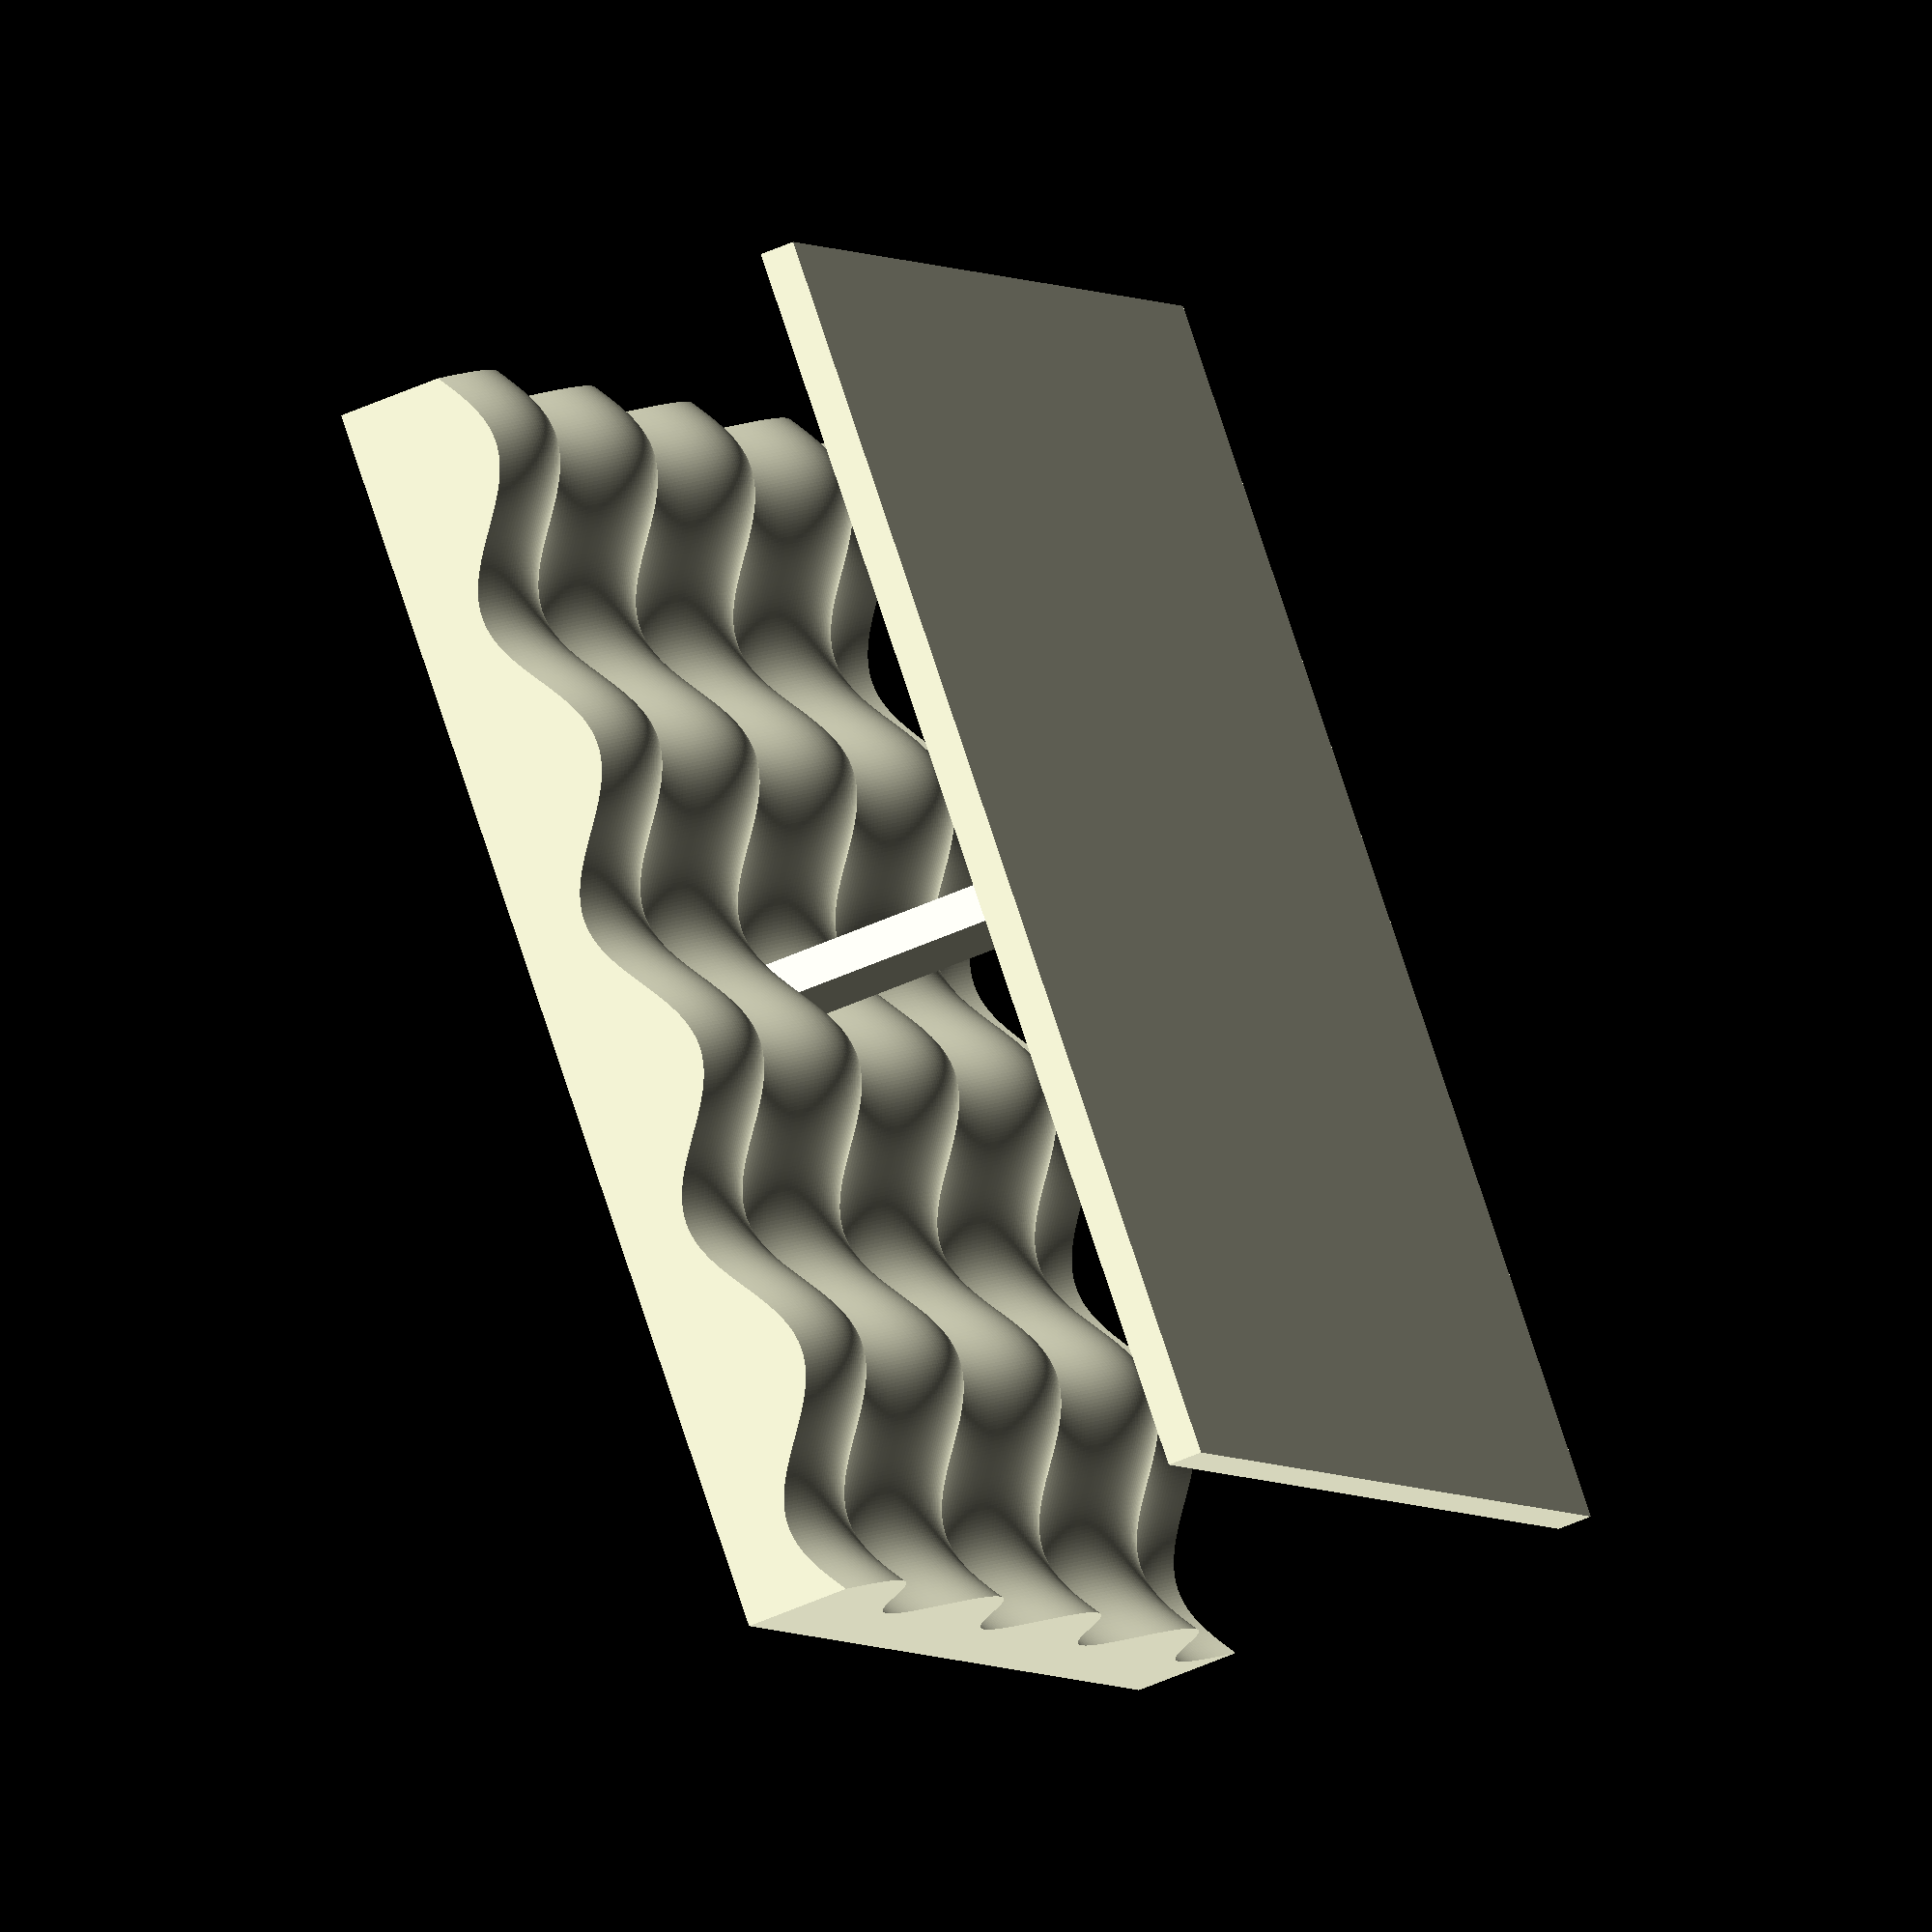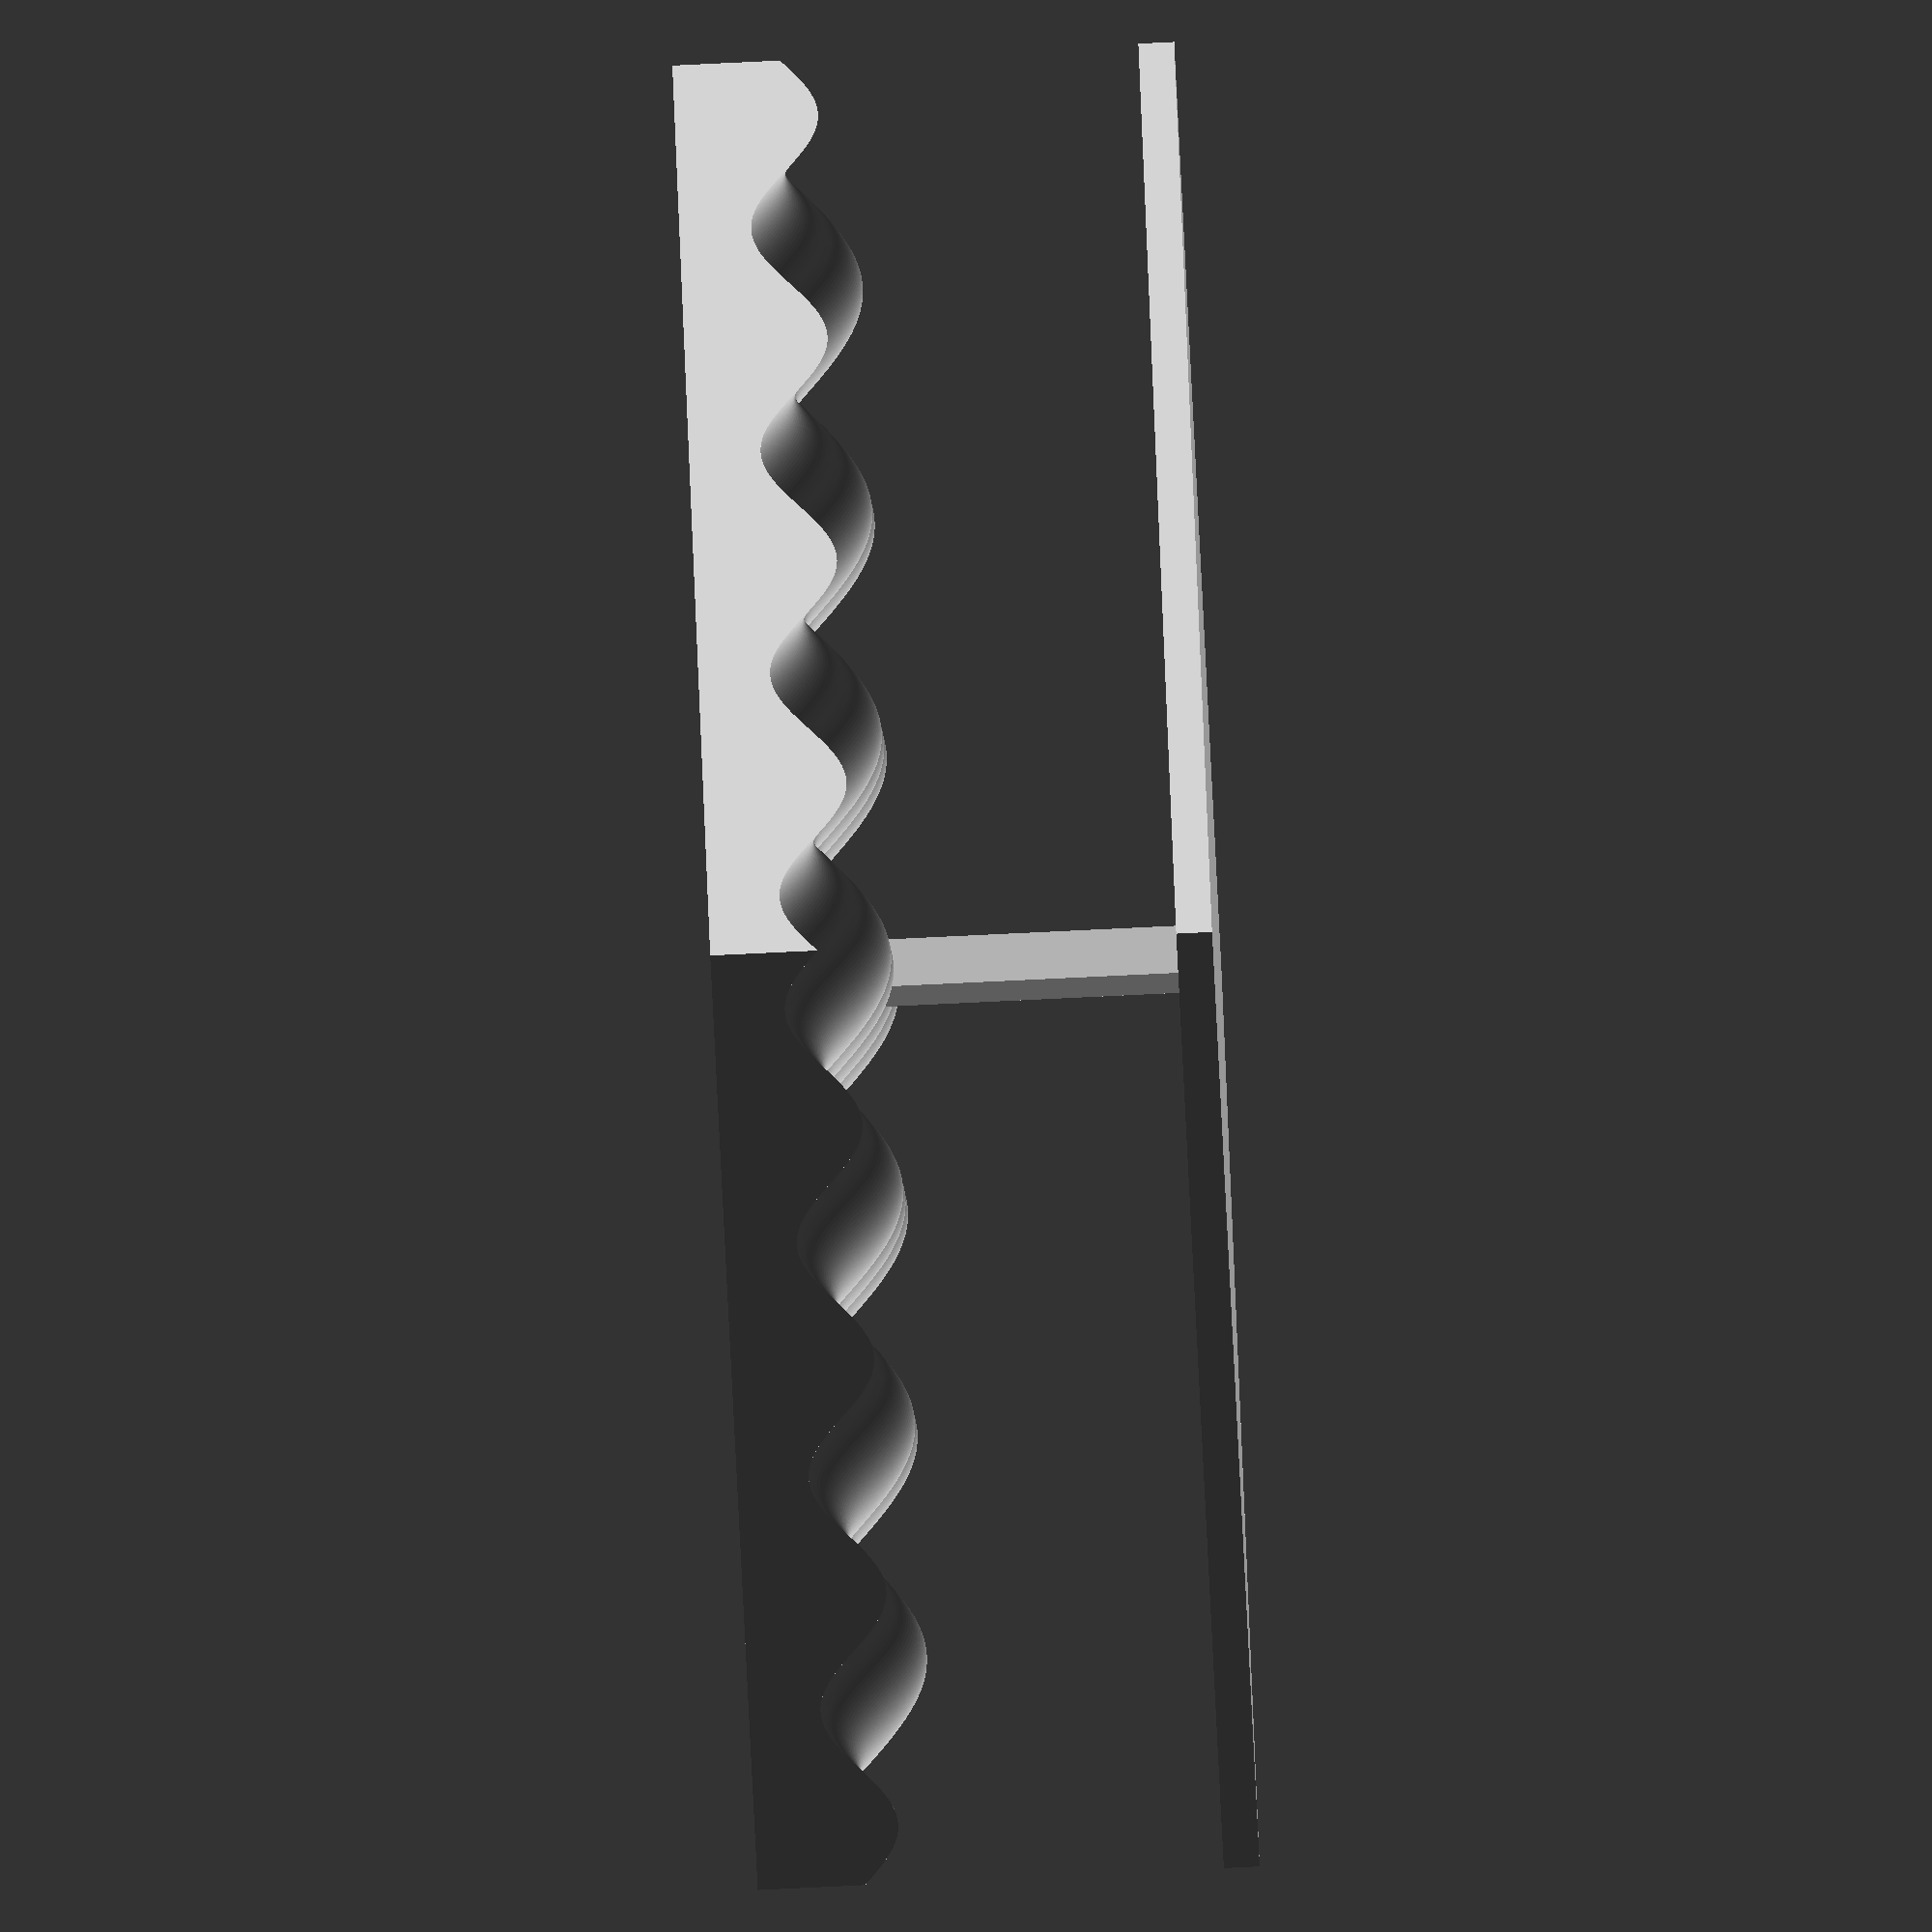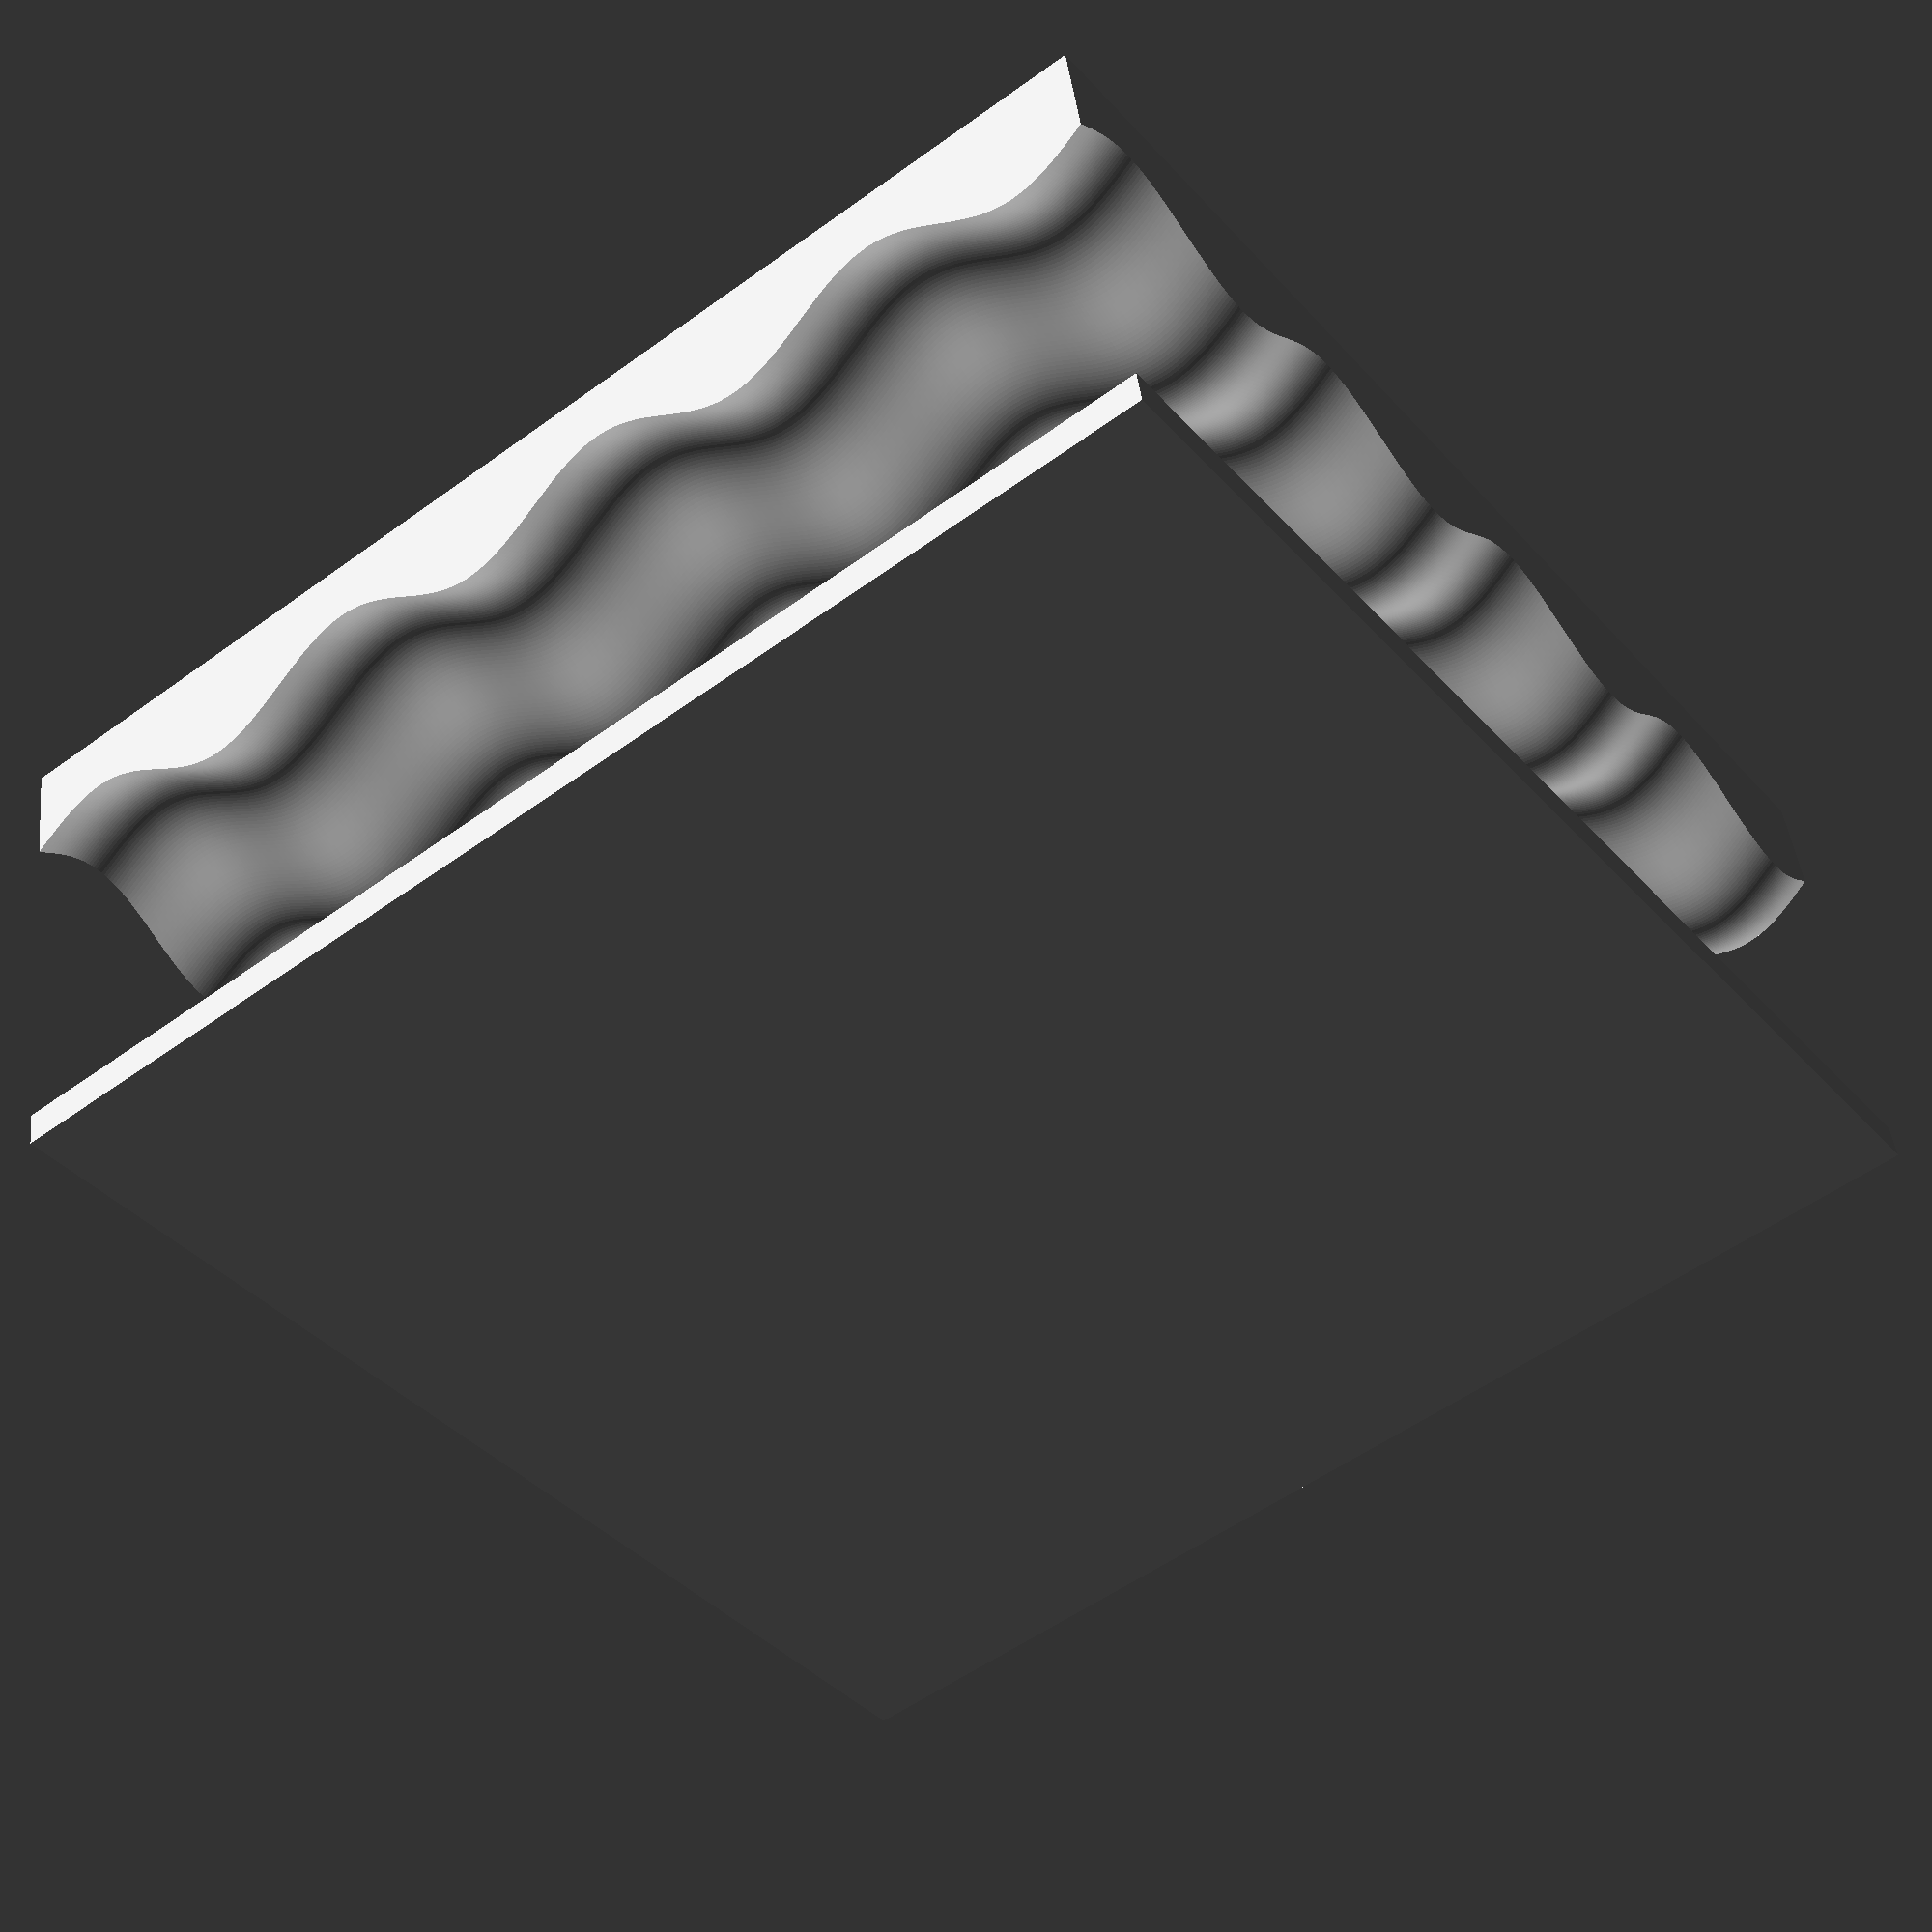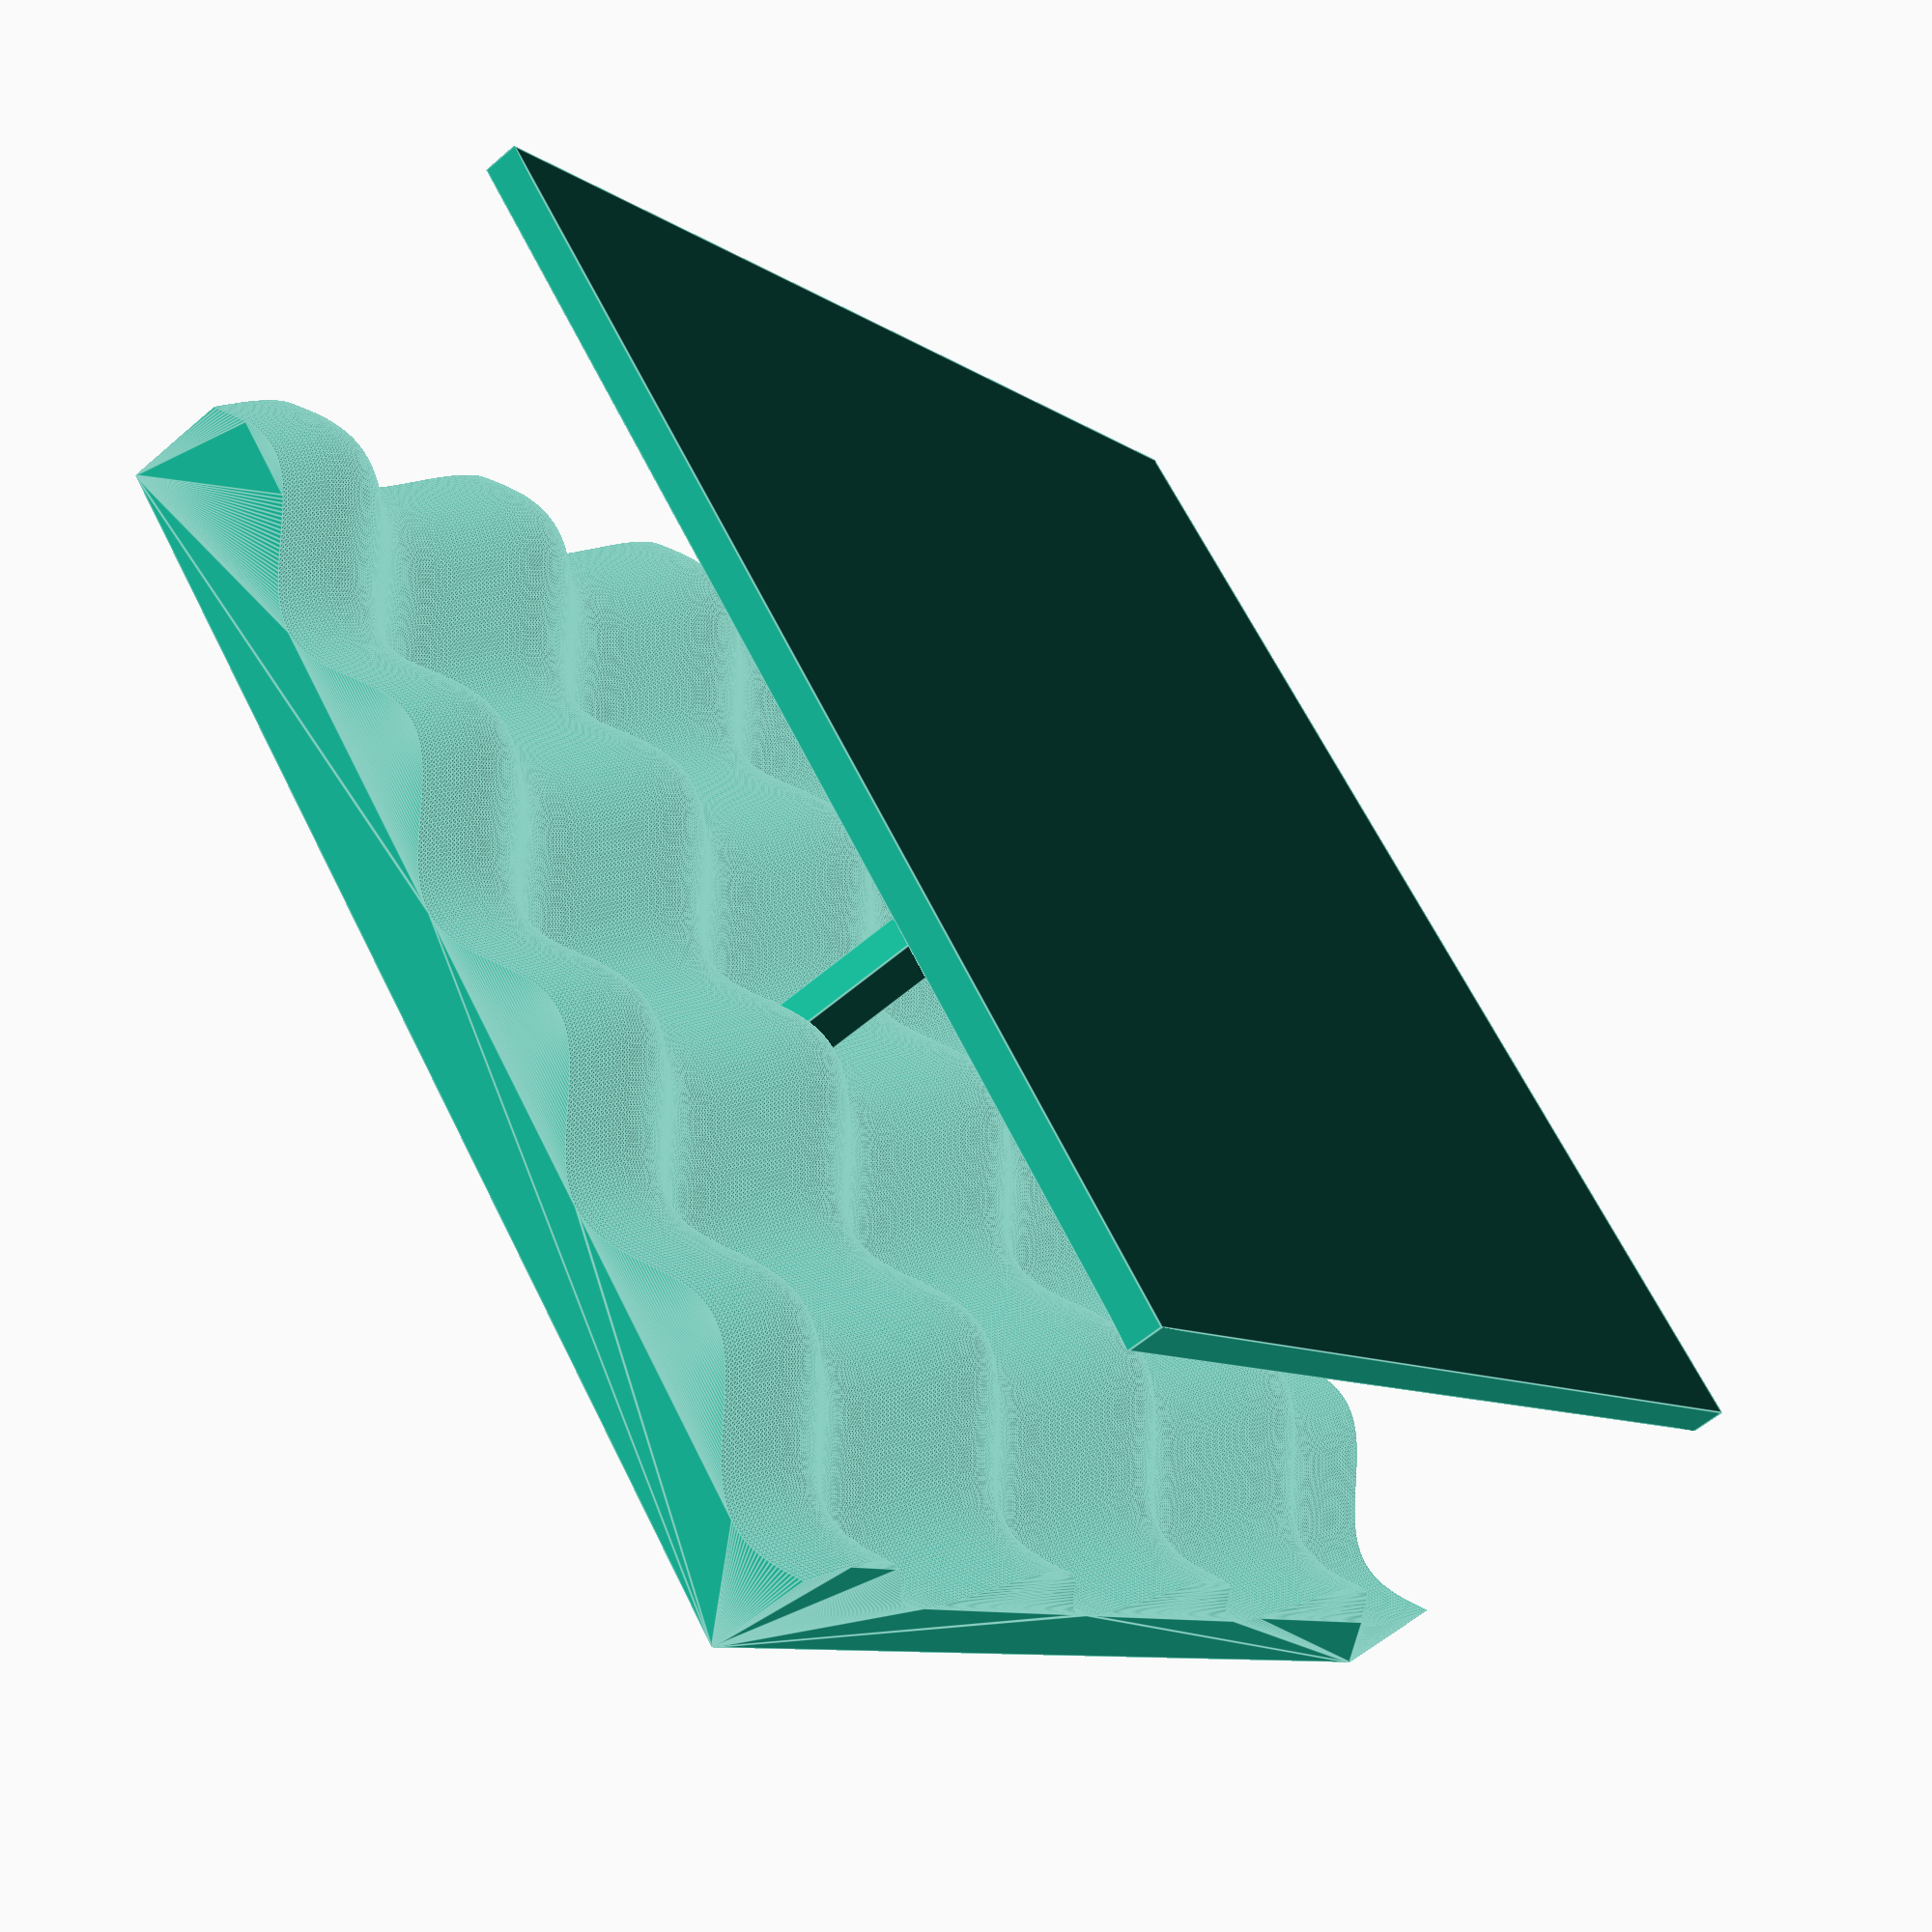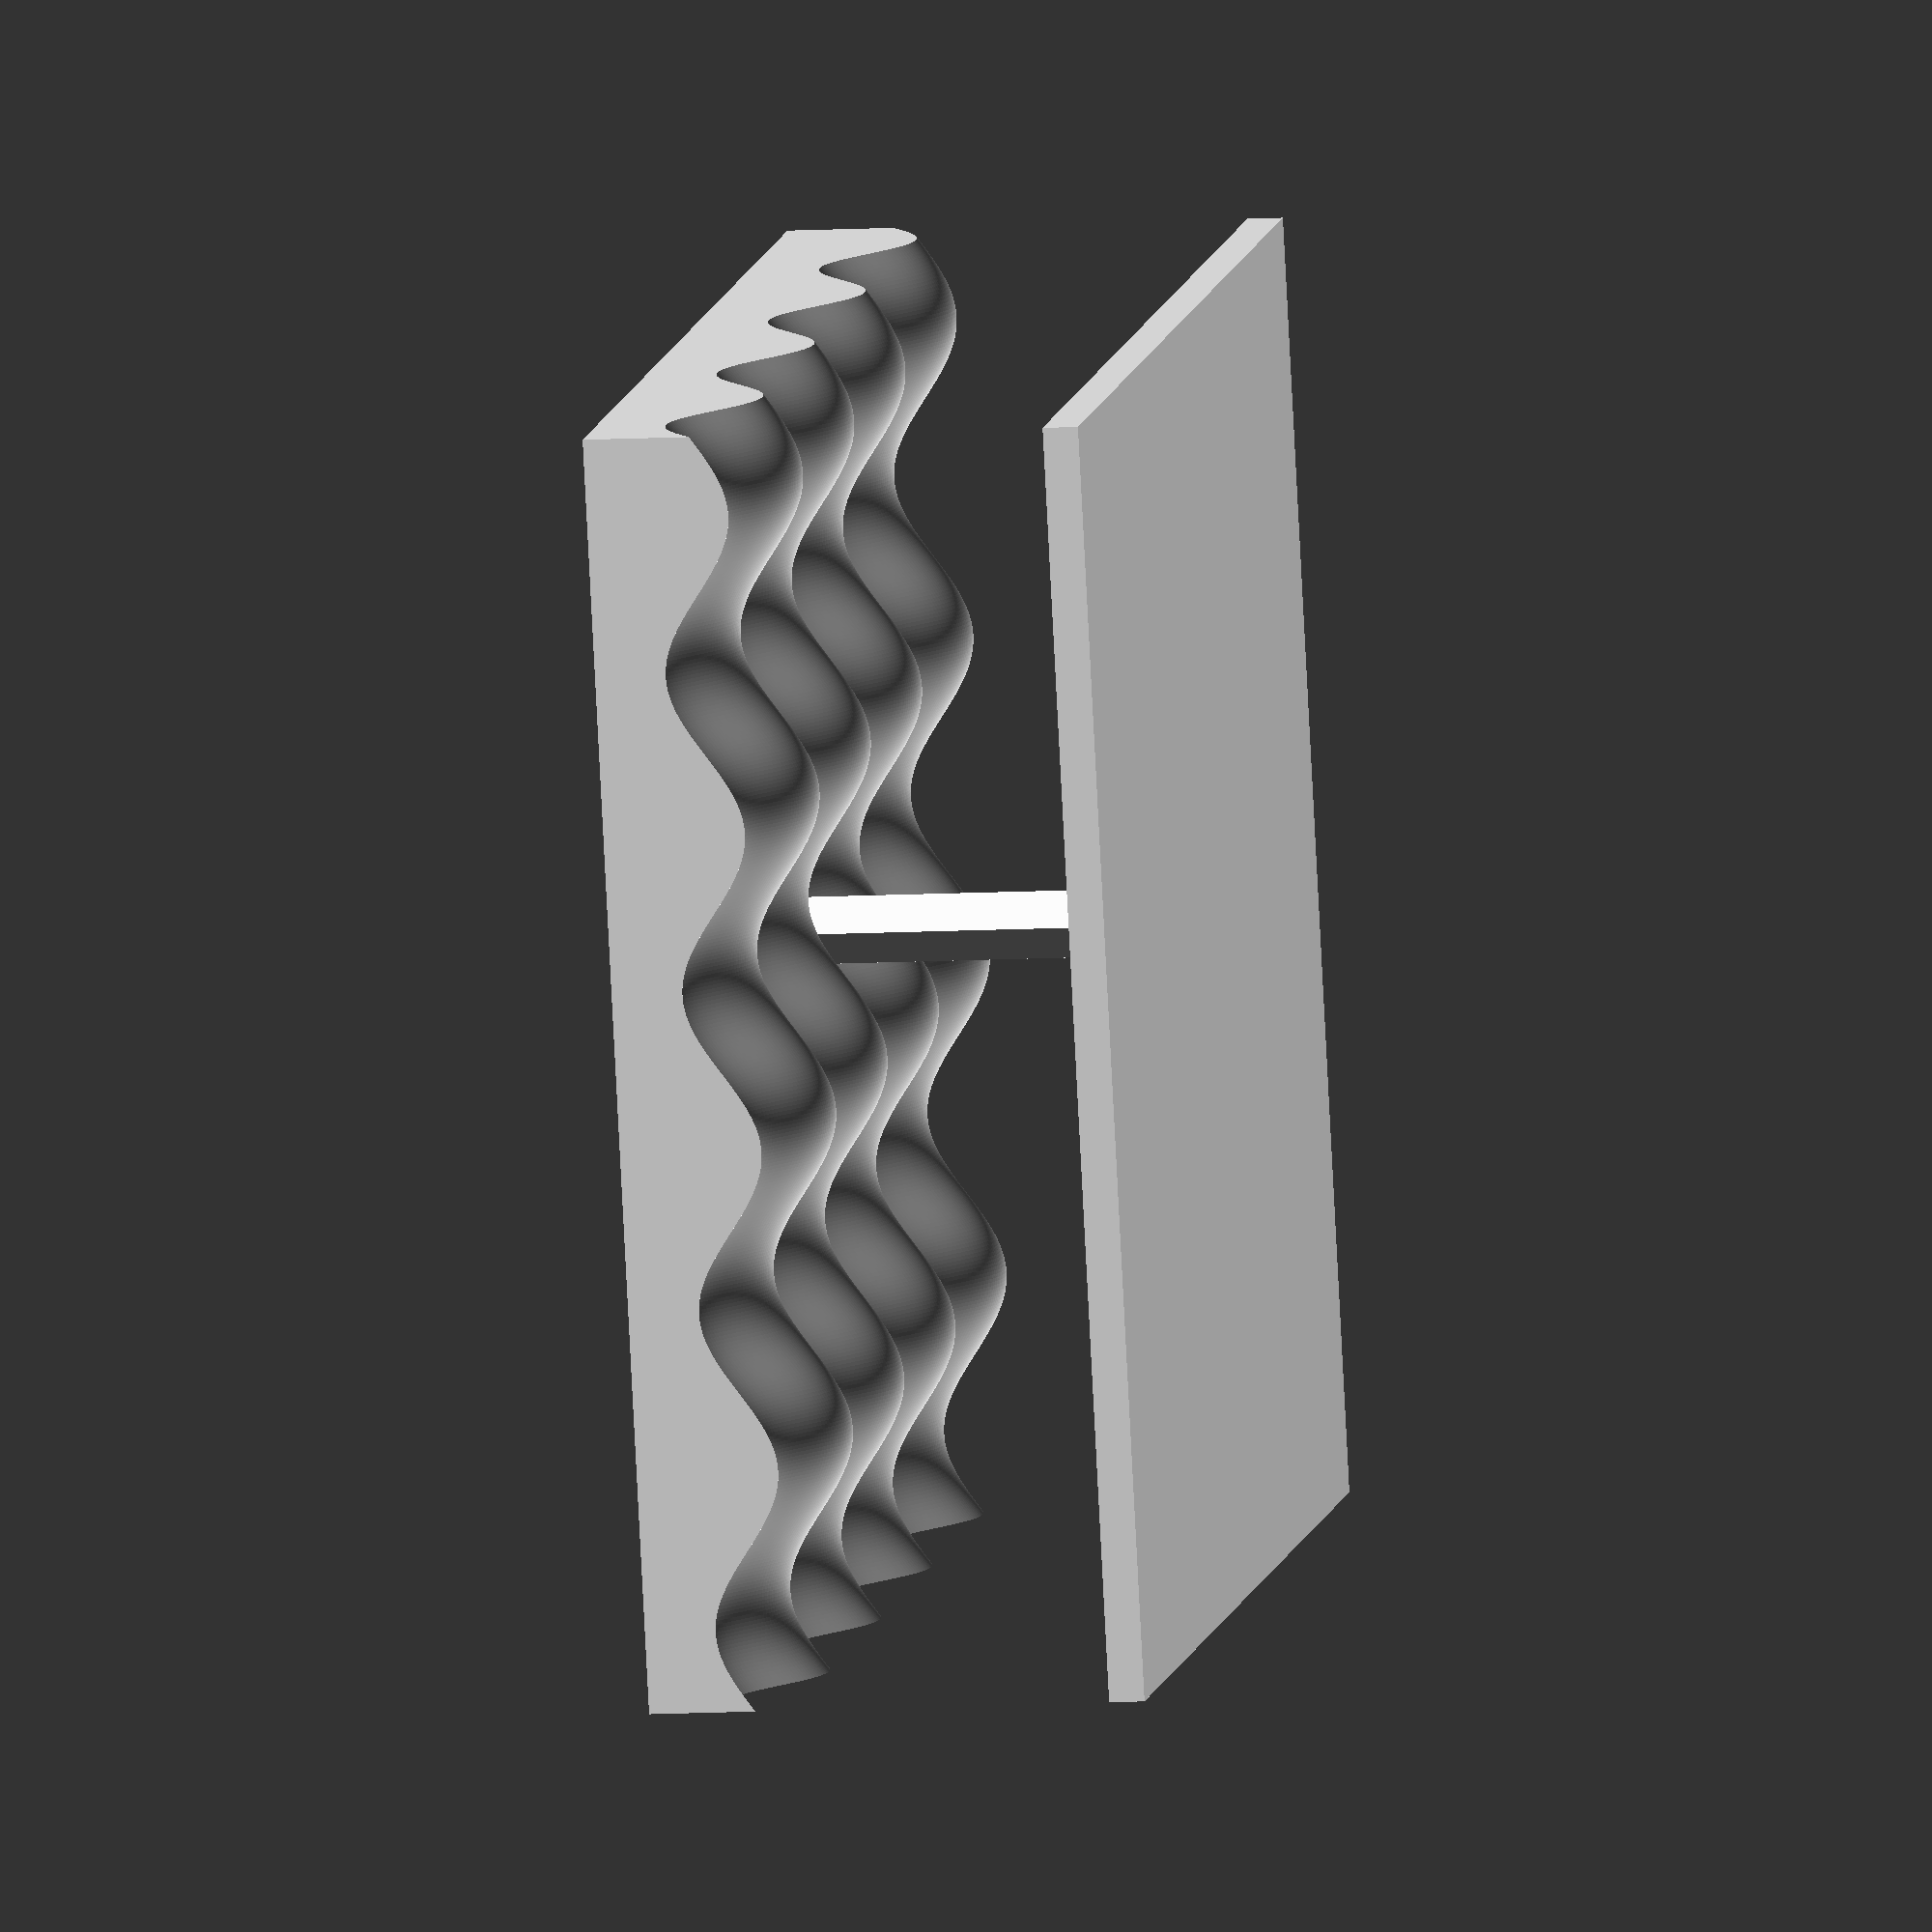
<openscad>
//Settings.
resolution_factor = 1; //Increase to reduce resolution and file size.

//Calculations.
res = 360 / resolution_factor;
wave_points = (res + 1) * (res + 1);

points = [
	for(x = [0:res])
		for(y = [0:res])
			[x / 10 * resolution_factor, y / 10 * resolution_factor, sin(x * resolution_factor * 4) + sin(y * resolution_factor * 4)], //Points of the waveform.
	[0, 0, -3], //Four bottom corners.
	[36, 0, -3],
	[36, 36, -3],
	[0, 36, -3]
];
faces = [
	for(x = [0:res - 1])
		for(y = [0:res - 1])
			[x * (res + 1) + y, x * (res + 1) + y + 1, (x + 1) * (res + 1) + y + 1, (x + 1) * (res + 1) + y], //Waveform.
	[ //Side on low Y.
		for(x = [0:res]) x * (res + 1),
		wave_points + 1,
		wave_points
	],
	[ //Side on high X.
		for(y = [0:res]) res * (res + 1) + y,
		wave_points + 2,
		wave_points + 1
	],
	[ //Side on high Y.
		for(x = [0:res]) (res - x) * (res + 1) + res,
		wave_points + 3,
		wave_points + 2
	],
	[ //Side on low X.
		for(y = [0:res]) res - y,
		wave_points,
		wave_points + 3
	],
	[ //Bottom side.
		for(i = [0:3]) wave_points + i
	]
];

//The model.
polyhedron(points, faces);
translate([17, 17, -3]) {
	cylinder(r=1, h=13);
}
translate([0, 0, 10]) {
	cube([36, 36, 1]);
}
</openscad>
<views>
elev=52.3 azim=43.7 roll=295.9 proj=o view=solid
elev=84.9 azim=141.5 roll=272.7 proj=o view=solid
elev=134.9 azim=52.5 roll=186.5 proj=p view=solid
elev=239.3 azim=227.7 roll=228.6 proj=p view=edges
elev=8.8 azim=162.0 roll=279.6 proj=o view=wireframe
</views>
